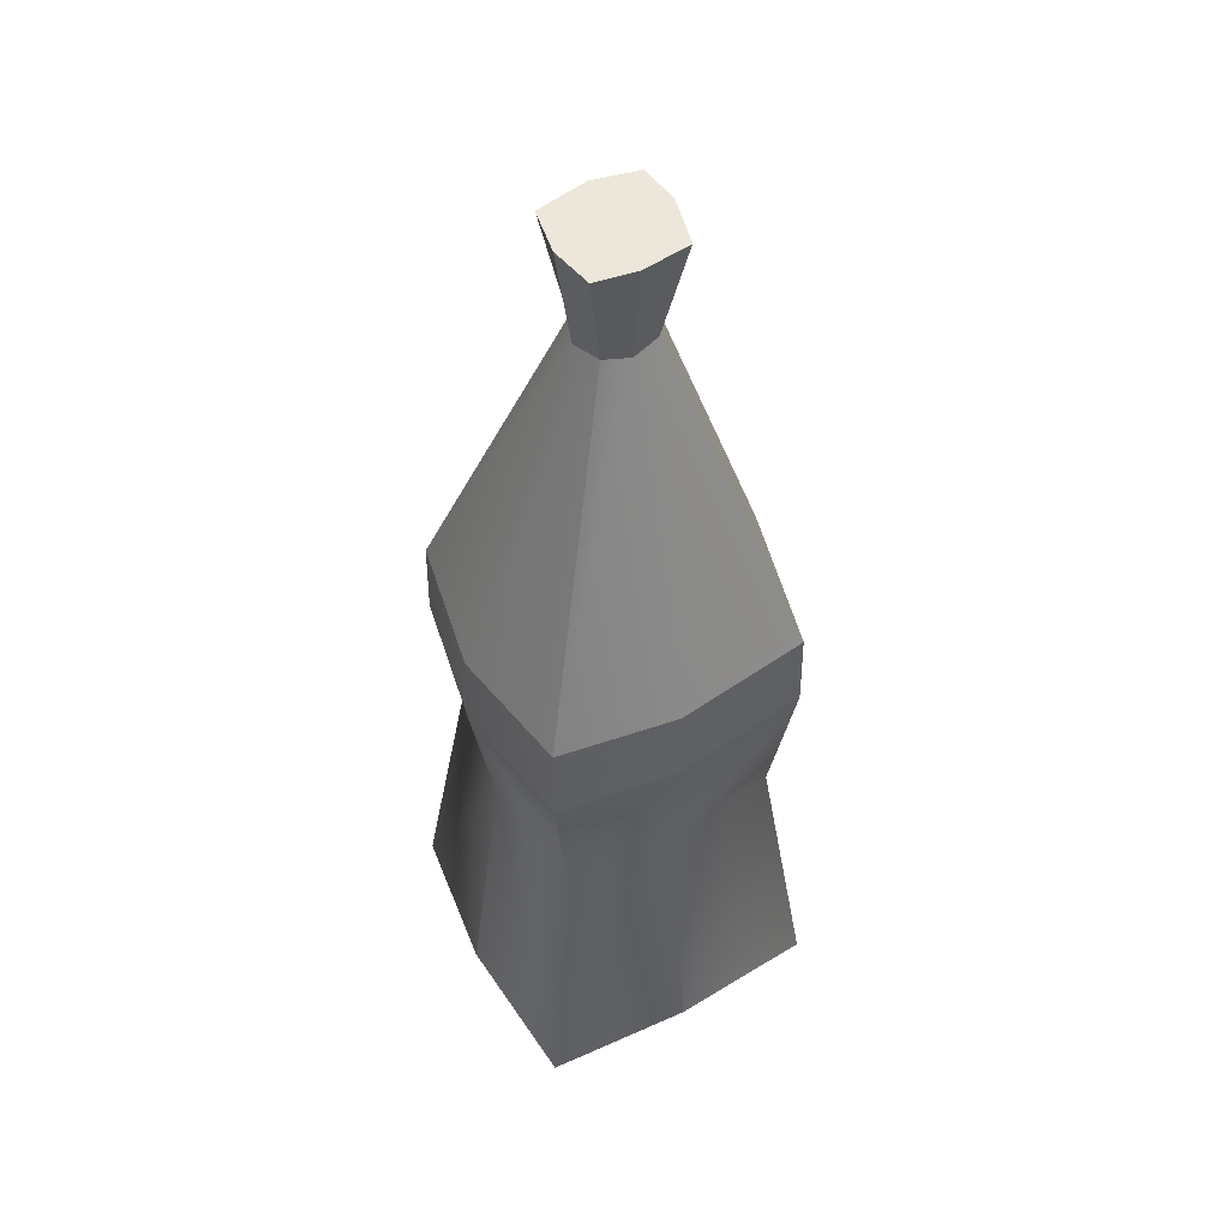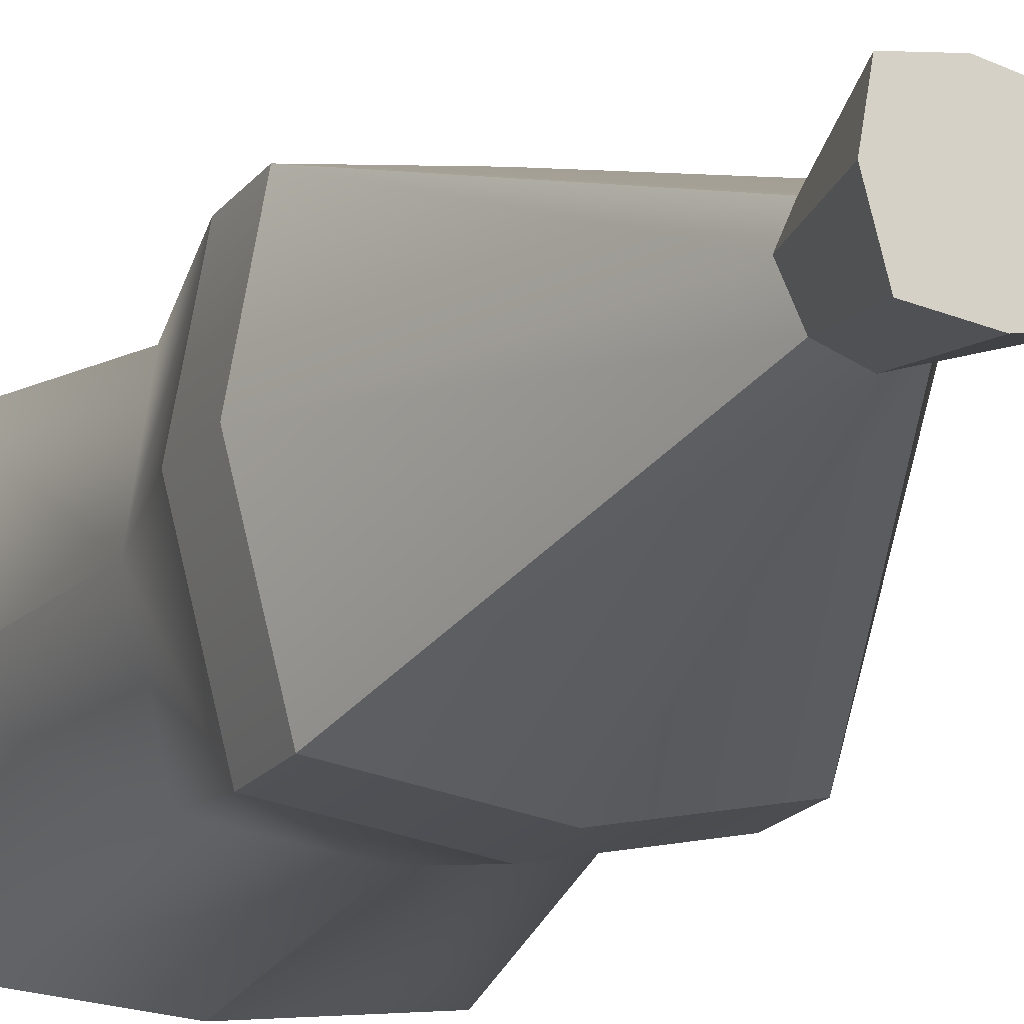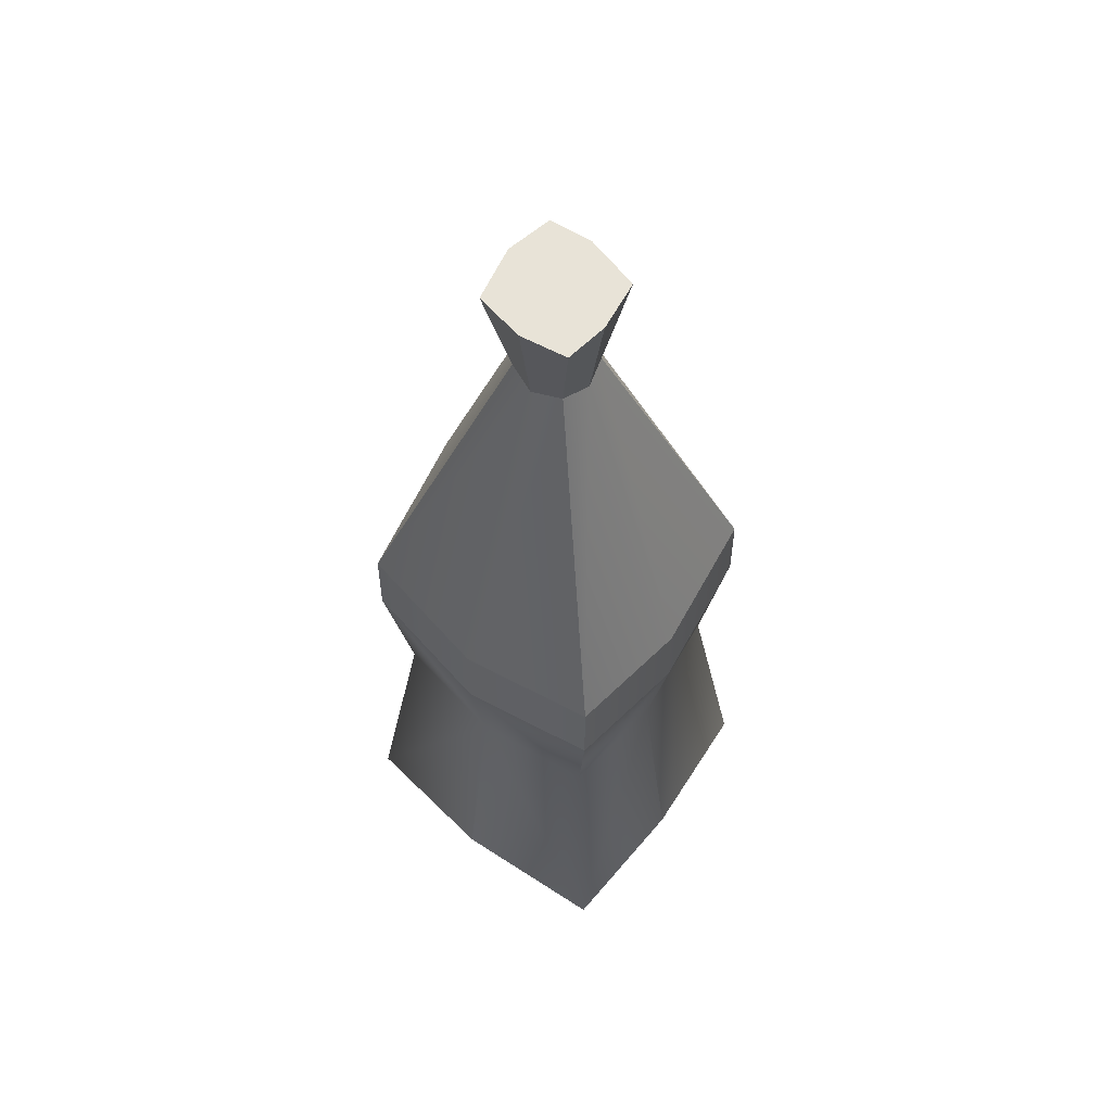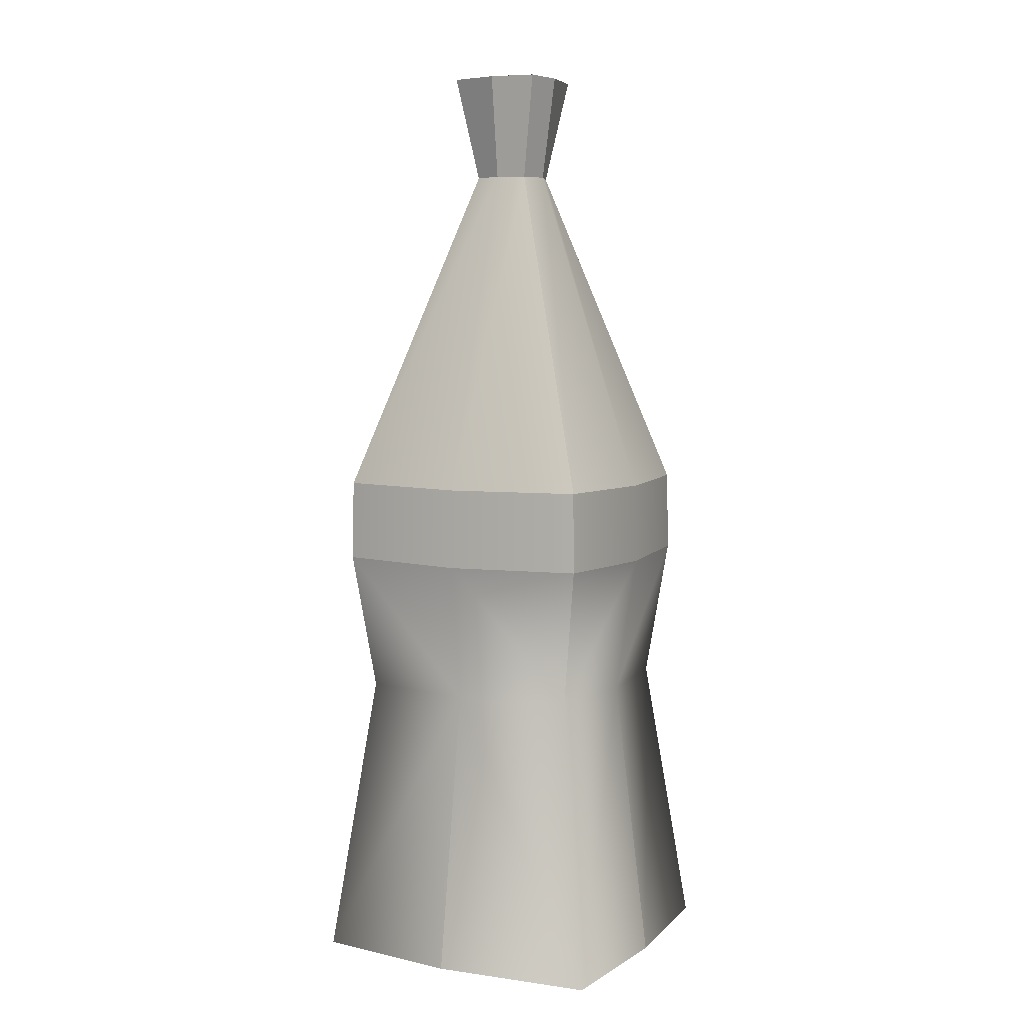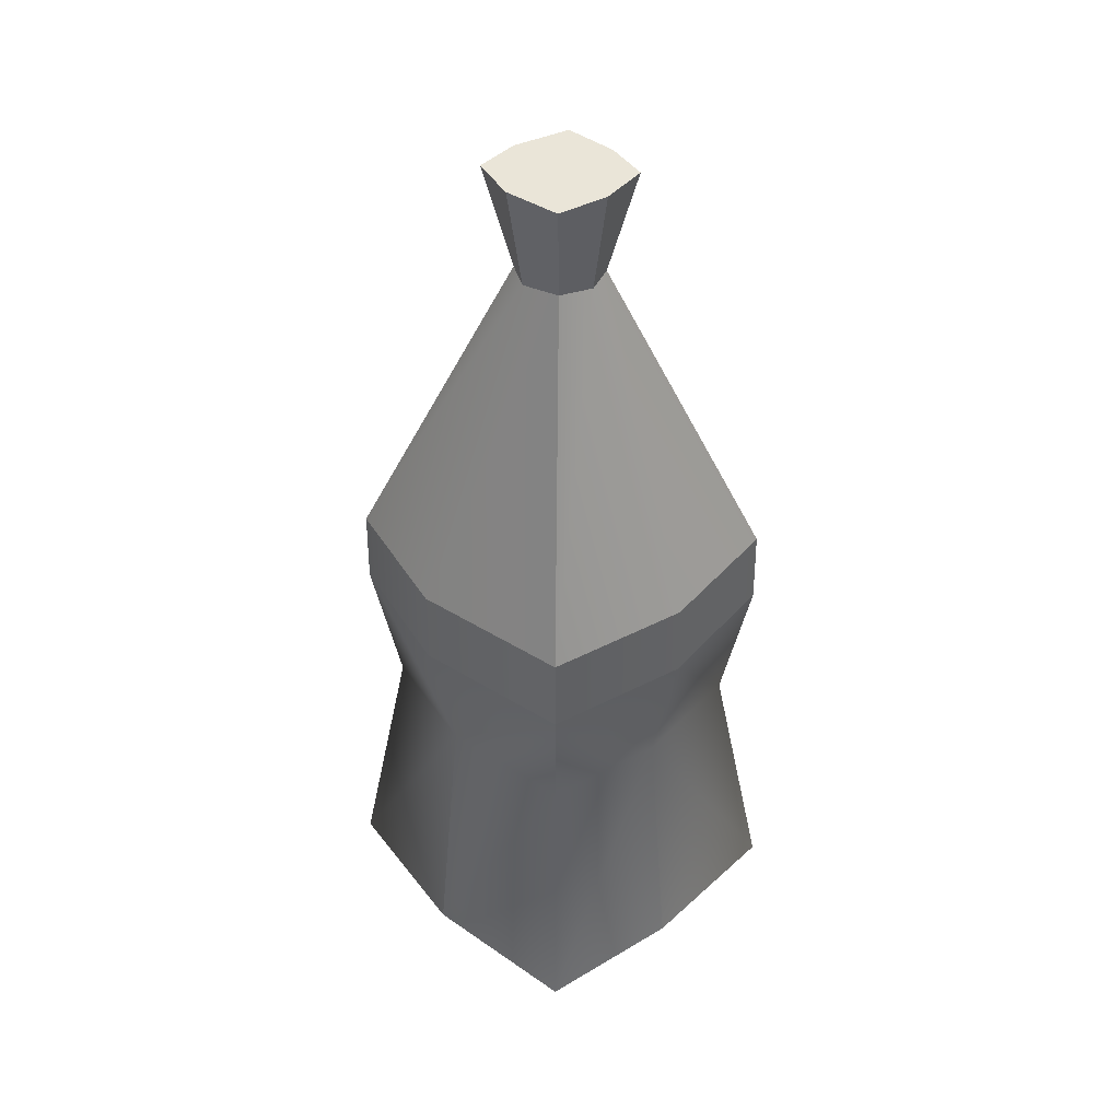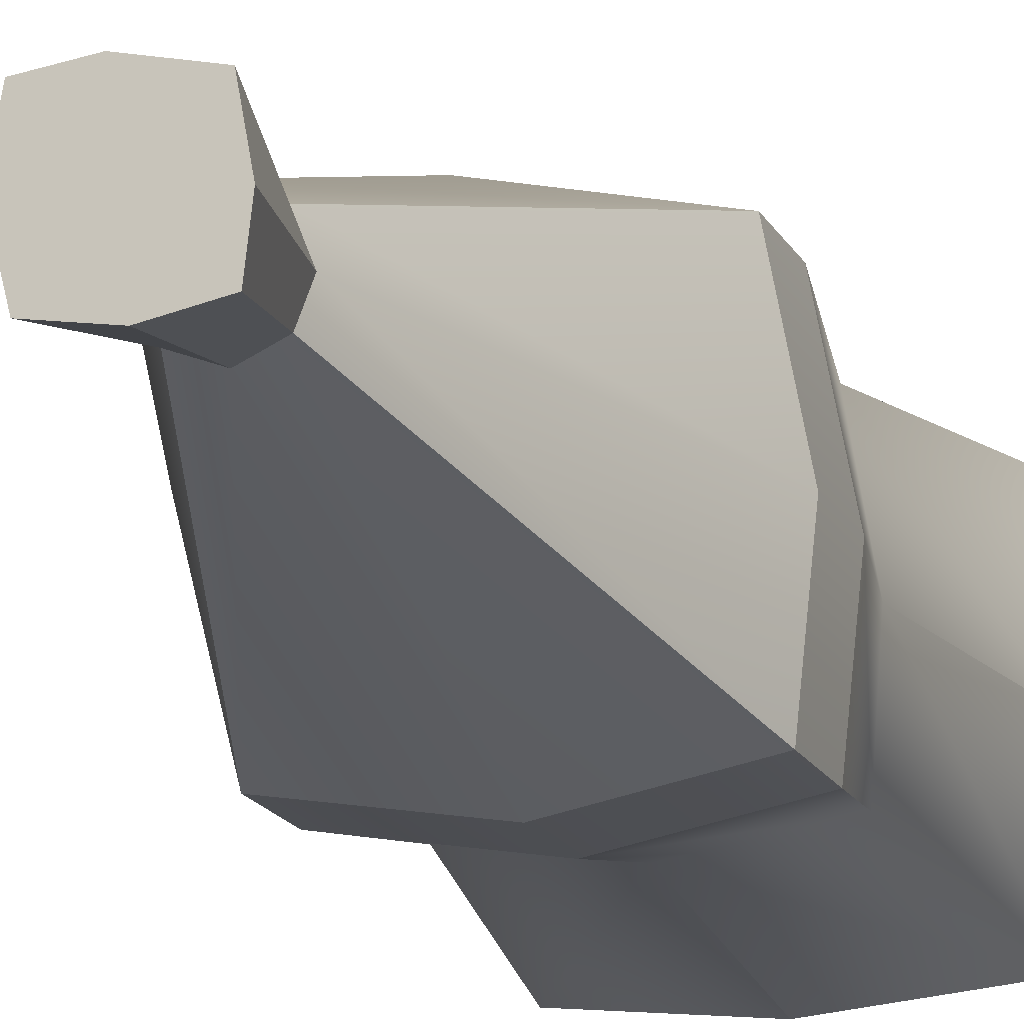
<metadata>
{"format":"obj","ext":"obj","renderer":"f3d","projection":"perspective","resolution":1024,"background":"white","views":[{"elev":50.7,"azim":-116.9,"up":"+Y"},{"elev":-16.1,"azim":157.5,"up":"+Z"},{"elev":62.2,"azim":-140.7,"up":"+Y"},{"elev":6.0,"azim":-150.8,"up":"+Y"},{"elev":45.0,"azim":139.9,"up":"+Y"},{"elev":-15.8,"azim":-161.7,"up":"+Z"}]}
</metadata>
<code>
g default
v 1.572 10.22 -4.335
v 1.226 10.22 -3.982
v 0.8406 10.22 -4.359
v 1.186 10.22 -4.712
v 0.8777 10.22 -4.043
v 1.503 10.22 -4.681
v 0.8465 10.22 -4.676
v 1.543 10.22 -3.994
v 0.9576 10.83 -4.117
v 1.234 10.83 -4.057
v 1.461 10.83 -4.08
v 1.496 10.83 -4.325
v 1.431 10.83 -4.6
v 1.178 10.83 -4.636
v 0.9341 10.83 -4.596
v 0.9162 10.83 -4.368
v 1.216 12.01 -4.261
v 1.268 12.01 -4.282
v 1.146 12.01 -4.291
v 1.14 12.01 -4.407
v 1.12 12.01 -4.355
v 1.292 12.01 -4.339
v 1.26 12.01 -4.408
v 1.196 12.01 -4.433
v 1.22 12.23 -4.228
v 1.308 12.23 -4.24
v 1.194 12.23 -4.348
v 1.107 12.23 -4.255
v 1.097 12.23 -4.446
v 1.088 12.23 -4.358
v 1.325 12.23 -4.336
v 1.296 12.23 -4.448
v 1.193 12.23 -4.465
v 1.245 11.13 -4.004
v 1.245 11.3 -4.008
v 1.501 11.13 -4.038
v 1.498 11.31 -4.041
v 0.8629 11.13 -4.379
v 0.8663 11.3 -4.378
v 0.8912 11.13 -4.635
v 0.8942 11.31 -4.632
v 0.9184 11.13 -4.081
v 0.9212 11.31 -4.083
v 1.549 11.13 -4.315
v 1.546 11.3 -4.315
v 1.466 11.13 -4.64
v 1.463 11.31 -4.637
v 1.167 11.13 -4.689
v 1.167 11.3 -4.686
v 1.206 10.22 -4.347
g polySurface4 B_barstand1:polySurface1
f 25 26 27 28
f 28 27 29 30
f 26 31 32 27
f 29 27 32 33
f 5 2 10 9
f 2 8 11 10
f 12 11 8 1
f 1 6 13 12
f 14 13 6 4
f 7 15 14 4
f 16 15 7 3
f 3 5 9 16
f 17 18 26 25
f 19 17 25 28
f 20 21 30 29
f 21 19 28 30
f 18 22 31 26
f 22 23 32 31
f 23 24 33 32
f 24 20 29 33
f 34 35 43 42
f 35 34 36 37
f 37 36 44 45
f 38 39 41 40
f 39 38 42 43
f 40 41 49 48
f 45 44 46 47
f 47 46 48 49
f 10 11 36 34
f 9 10 34 42
f 38 40 15 16
f 12 13 46 44
f 16 9 42 38
f 46 13 14 48
f 15 40 48 14
f 36 11 12 44
f 35 37 18 17
f 43 35 17 19
f 41 39 21 20
f 39 43 19 21
f 37 45 22 18
f 45 47 23 22
f 47 49 24 23
f 49 41 20 24
f 1 50 4 6
f 8 2 50 1
f 50 2 5 3
f 4 50 3 7

</code>
